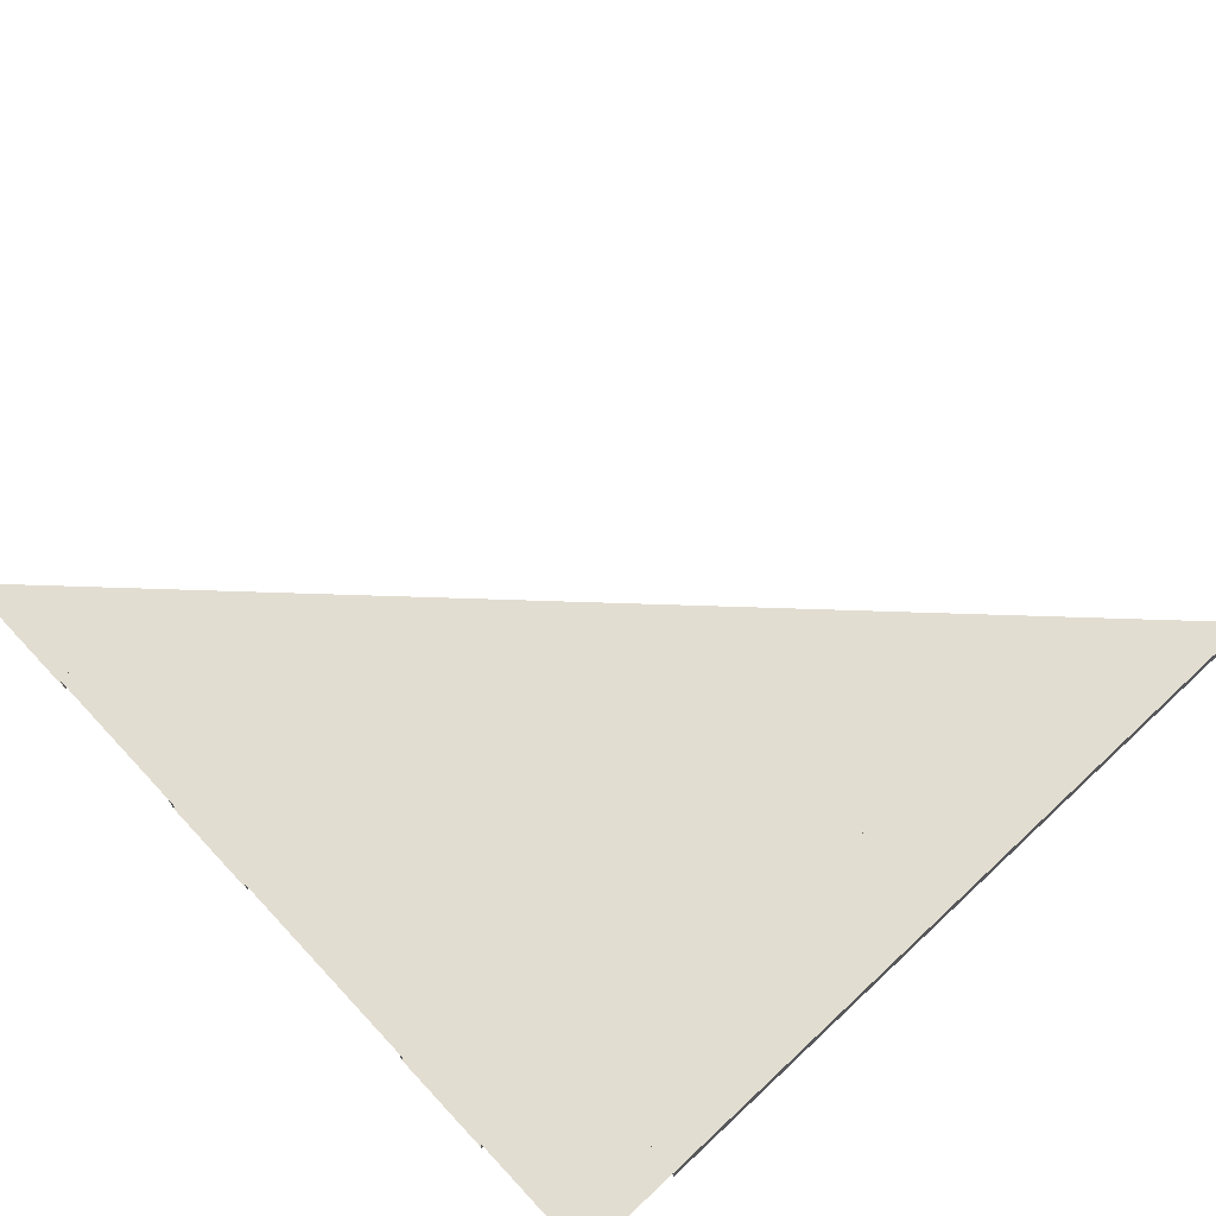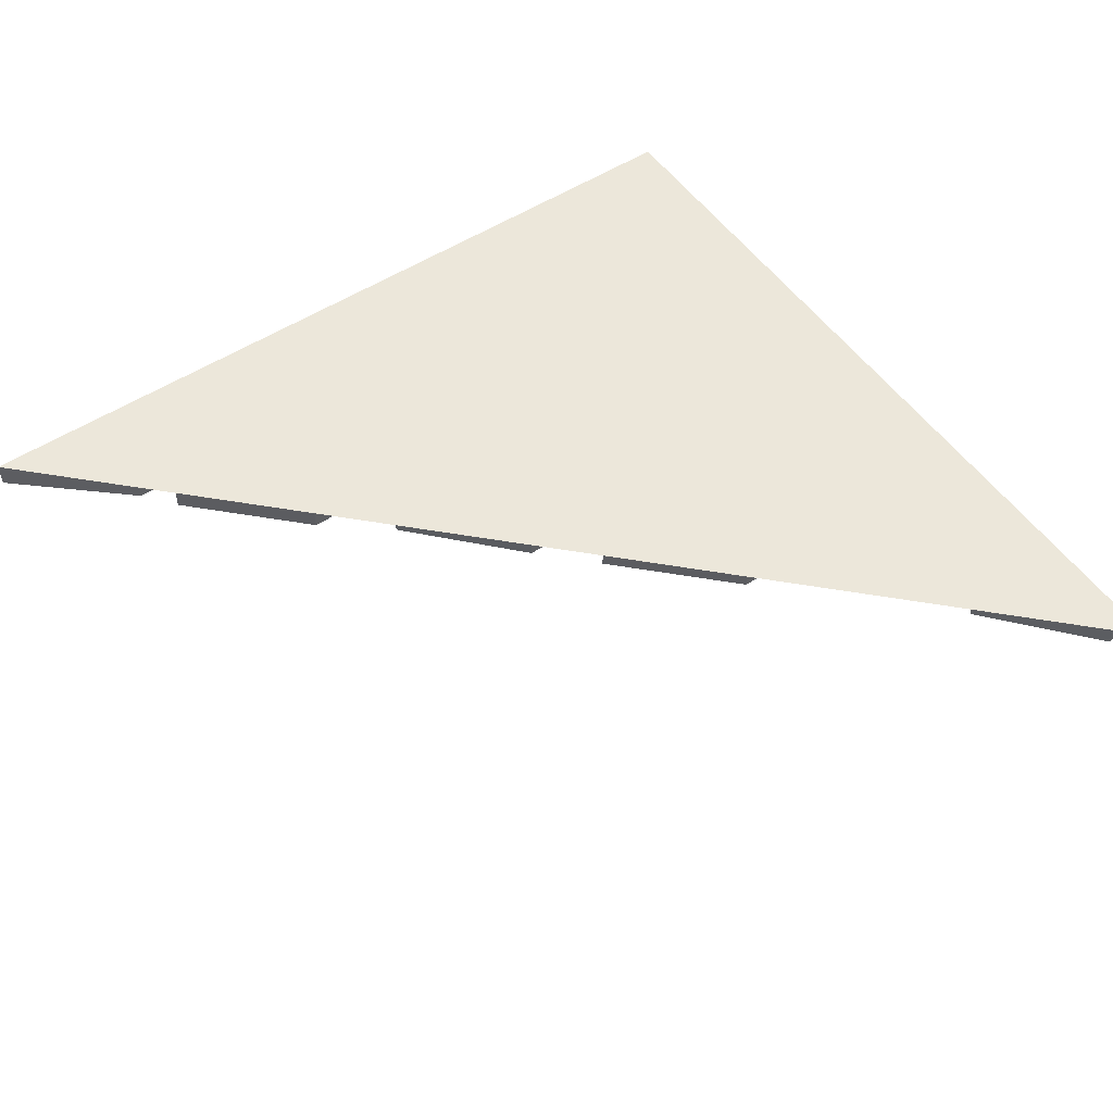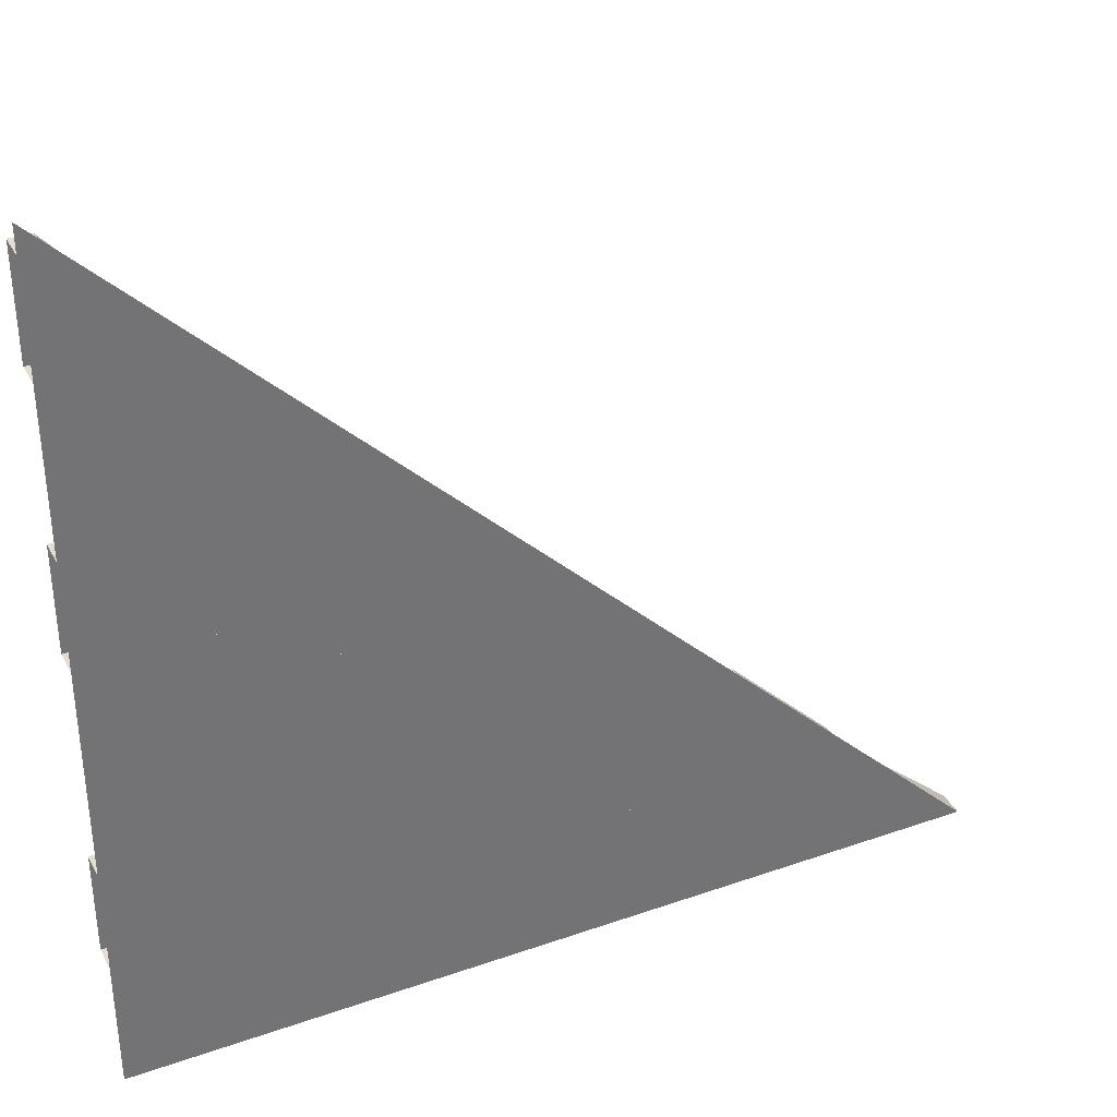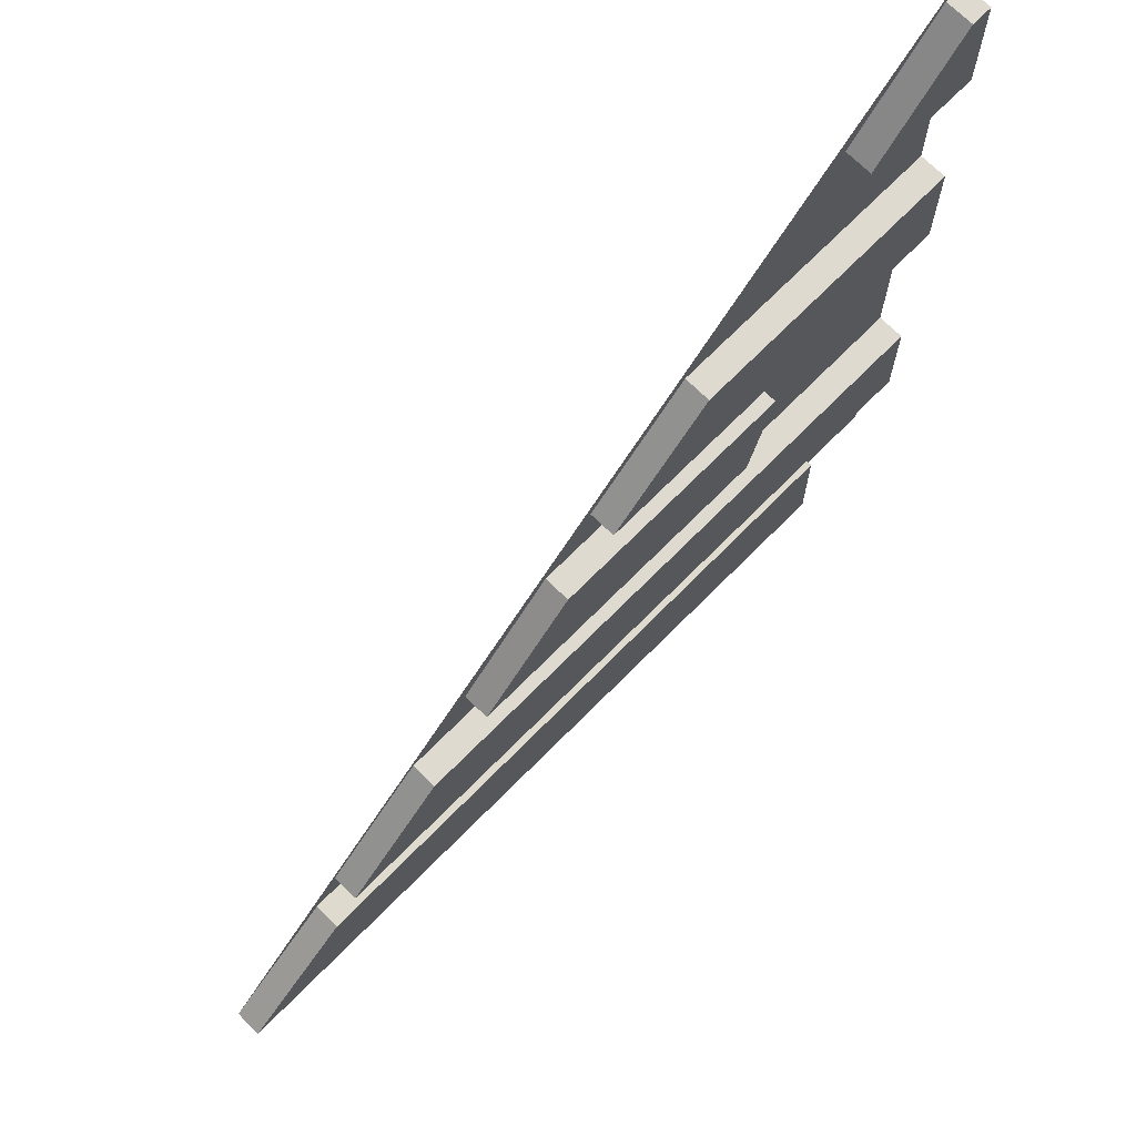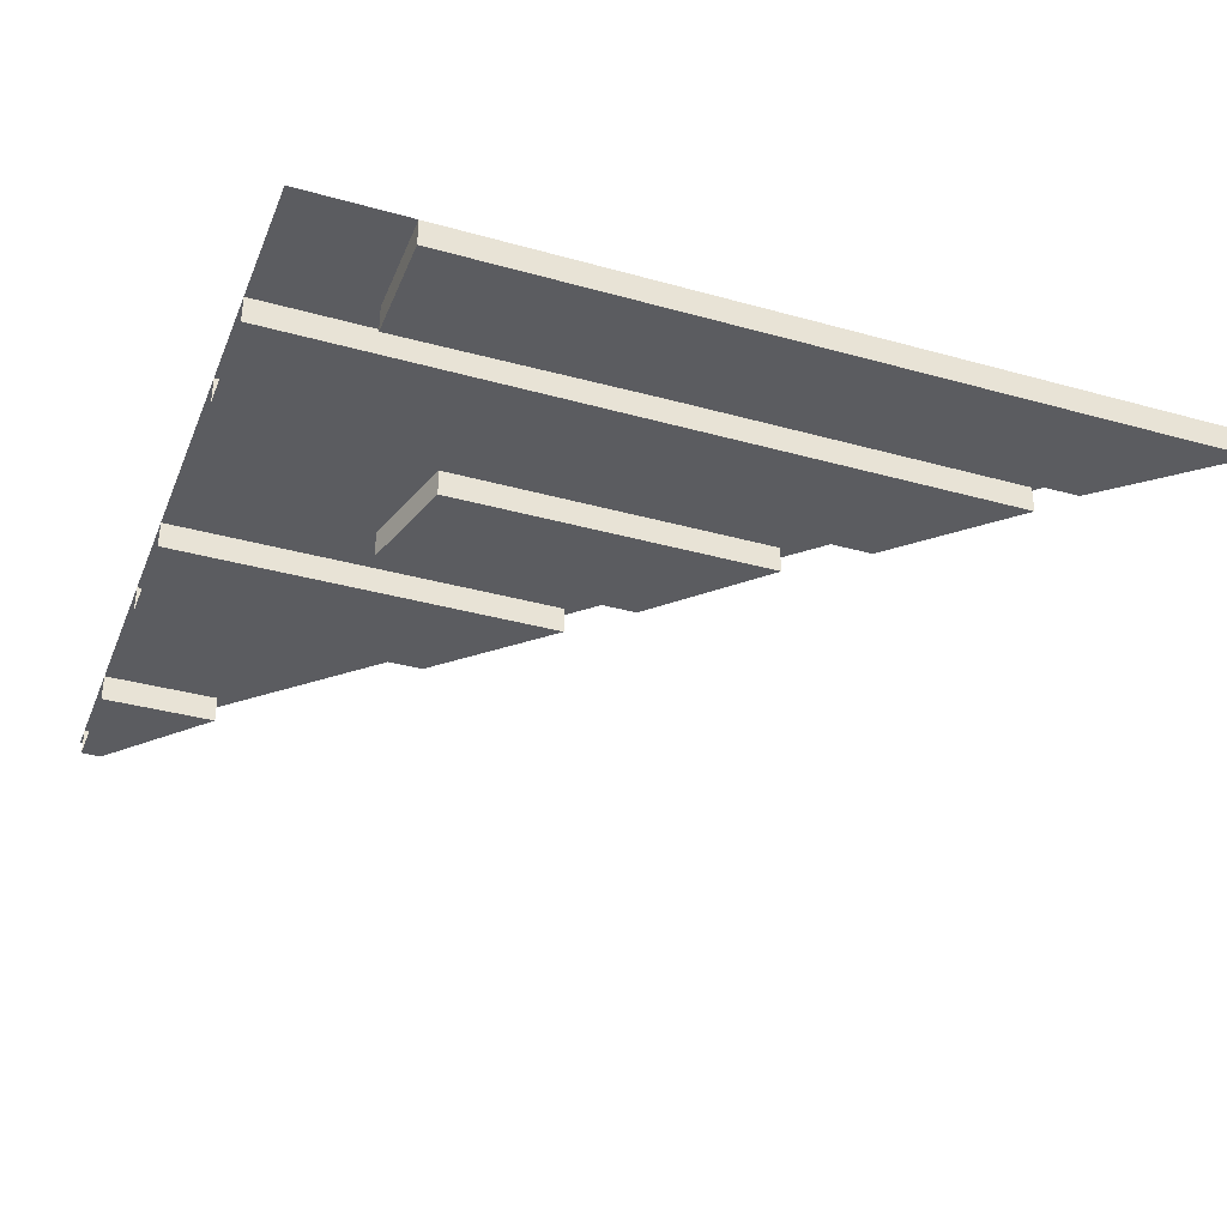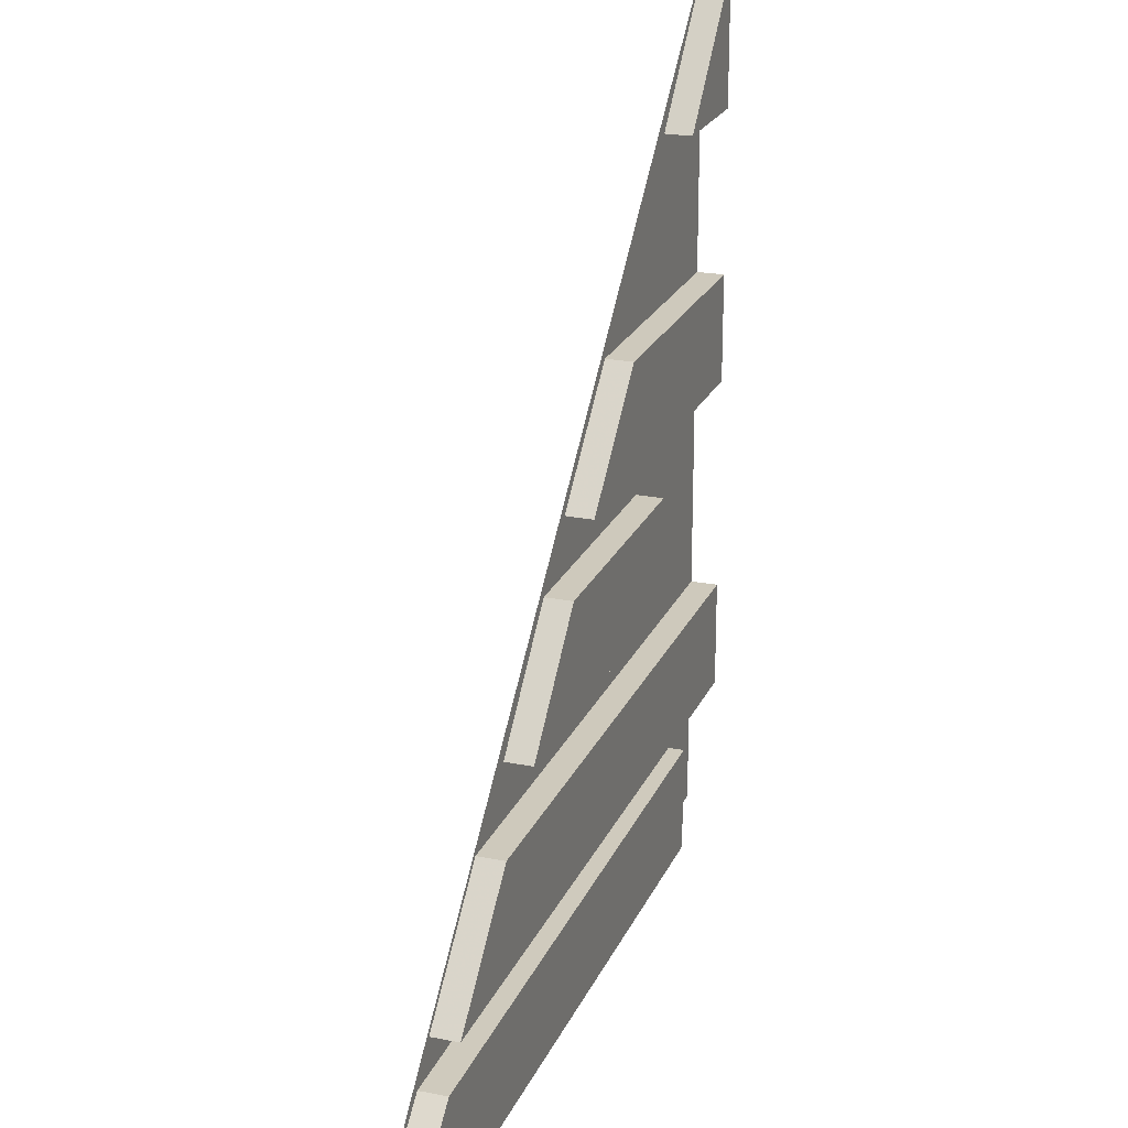
<metadata>
{"format":"obj","ext":"obj","renderer":"f3d","projection":"perspective","resolution":1024,"background":"white","views":[{"elev":68.4,"azim":136.9,"up":"+Y"},{"elev":53.1,"azim":-34.6,"up":"+Y"},{"elev":35.7,"azim":155.2,"up":"+Z"},{"elev":70.6,"azim":-45.3,"up":"+Z"},{"elev":-35.2,"azim":159.6,"up":"+Y"},{"elev":22.4,"azim":-70.9,"up":"+Z"}]}
</metadata>
<code>
v -0.5 -0.03125 -0.5
v -0.3672 -0.03125 -0.3828
v -0.3672 0 -0.3828
v -0.5 0 -0.5
v 0.375 0 -0.5
v 0.375 -0.03125 -0.5
v 0.375 -0.03125 -0.375
v 0.375 0 -0.375
v 0.5 0 -0.5
v 0.5 0 0.5
v 0.1719 -0.03125 0.1562
v 0.04688 -0.03125 0.03125
v 0.5 -0.03125 0.03125
v 0.5 -0.03125 0.1562
v 0.1719 0 0.1562
v 0.04688 0 0.03125
v 0.5 0 0.03125
v -0.2109 -0.03125 -0.2188
v -0.3359 -0.03125 -0.3438
v 0.5 -0.03125 -0.3438
v 0.5 -0.03125 -0.2188
v -0.2109 0 -0.2188
v -0.3359 0 -0.3438
v 0.5 0 -0.3438
v 0.4766 -0.03125 0.4688
v 0.3672 -0.03125 0.3438
v 0.5 -0.03125 0.3438
v 0.5 -0.03125 0.4688
v 0.4766 0 0.4688
v 0.3672 0 0.3438
v 0.5 0 0.3438
v 0.5 0 -0.2188
v 0.2812 -0.03125 -0.03125
v 0.2812 0 -0.03125
v -0.01562 0 -0.03125
v -0.01562 -0.03125 -0.03125
v 0.25 -0.03125 -0.1562
v 0.25 0 -0.1562
v -0.1328 -0.03125 -0.1562
v -0.1328 0 -0.1562
v 0.5 0 0.1562
v 0.5 0 0.4688
f 1 2 3
f 1 3 4
f 1 4 5
f 1 5 6
f 2 7 3
f 3 7 8
f 8 7 6
f 8 6 5
f 11 14 15
f 11 15 16
f 11 16 12
f 12 16 17
f 12 17 13
f 18 21 22
f 18 22 23
f 18 23 19
f 19 23 24
f 19 24 20
f 25 28 29
f 25 29 30
f 25 30 26
f 26 30 31
f 26 31 27
f 21 32 22
f 33 34 35
f 33 35 36
f 33 37 34
f 34 37 38
f 38 37 39
f 38 39 40
f 40 39 35
f 35 39 36
f 14 41 15
f 28 42 29
f 1 6 2
f 2 6 7
f 33 36 37
f 36 39 37
f 4 9 10
f 11 12 13
f 11 13 14
f 18 19 20
f 18 20 21
f 25 26 27
f 25 27 28

</code>
